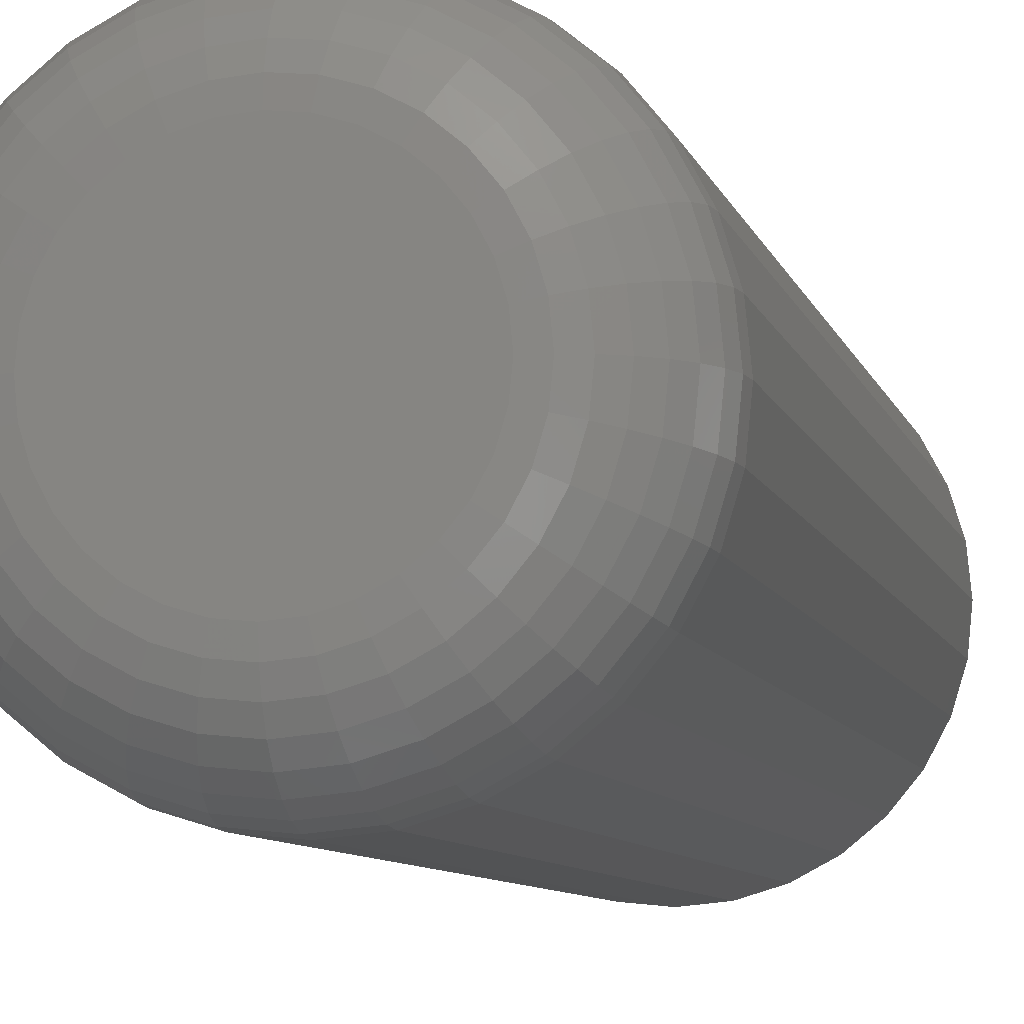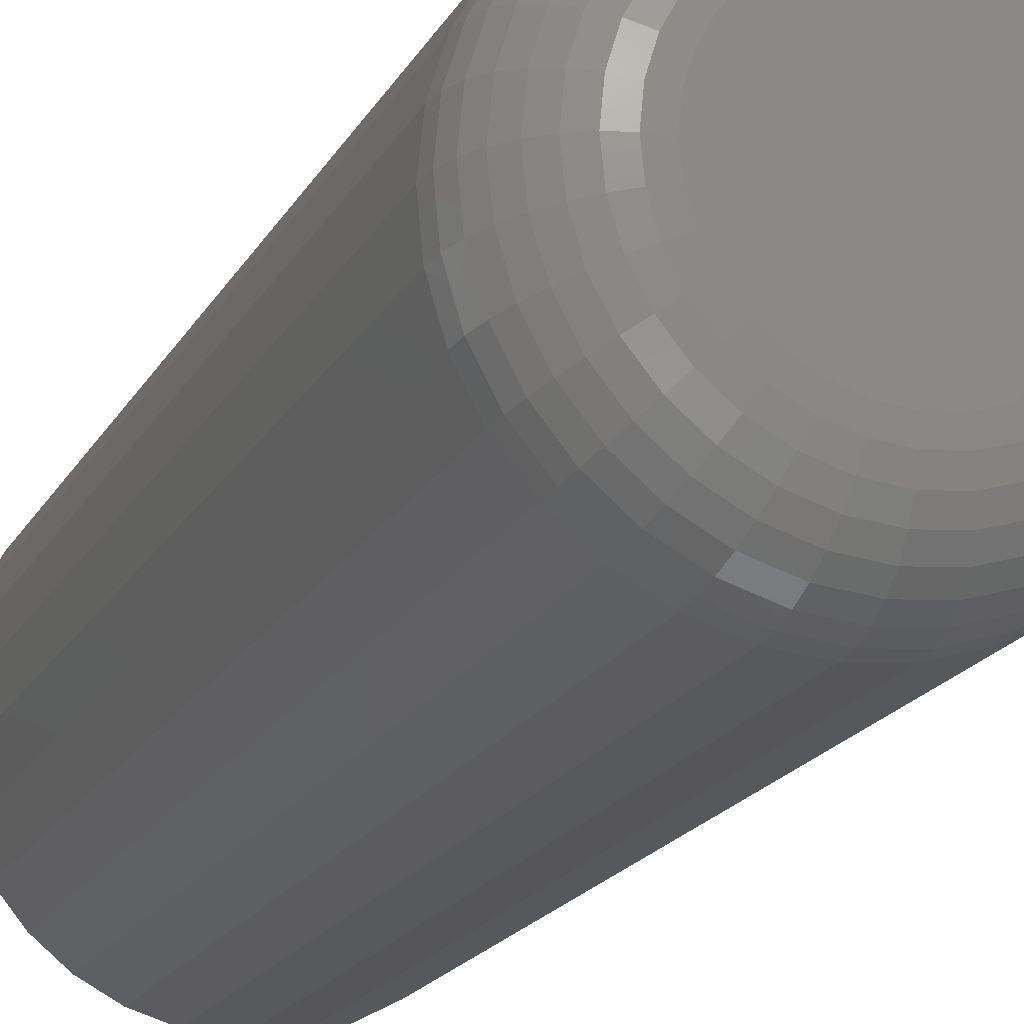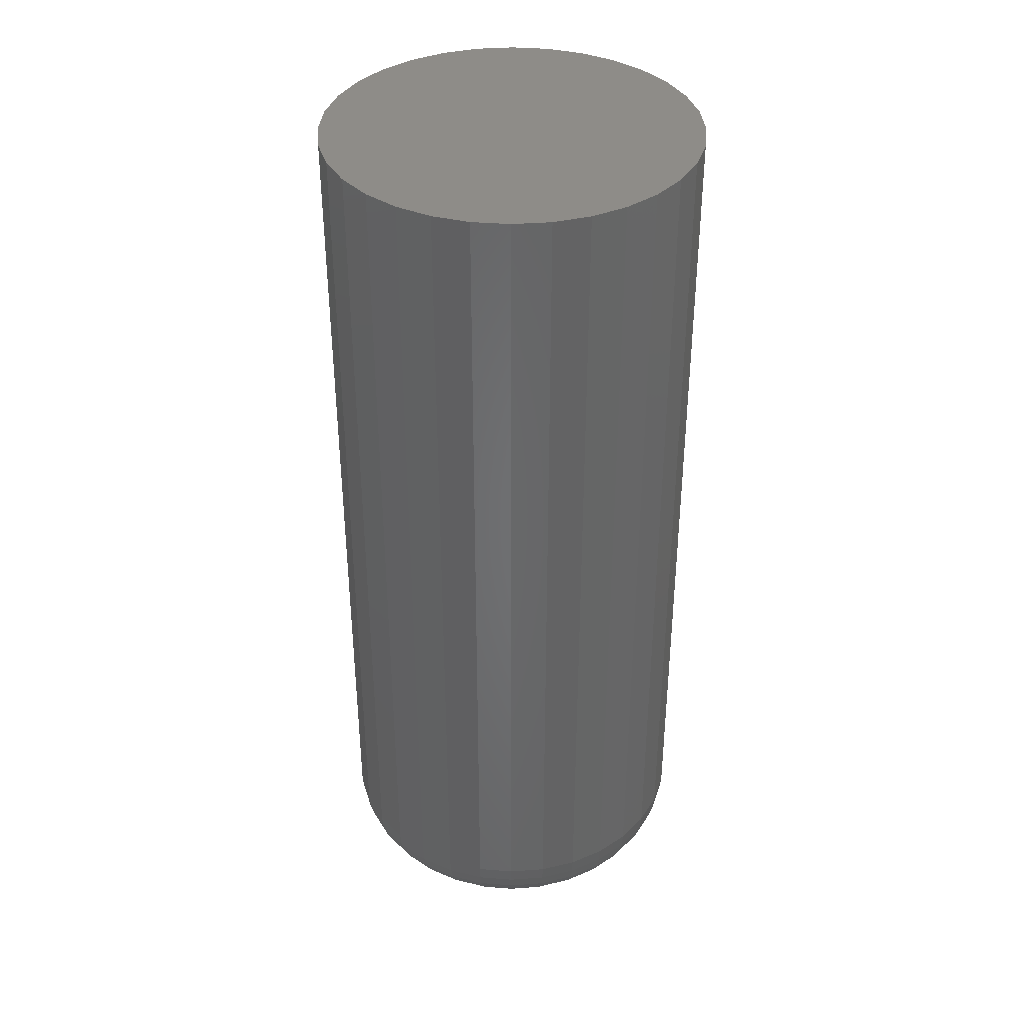
<metadata>
{"format":"stl","ext":"stl","renderer":"f3d","projection":"perspective","resolution":1024,"background":"white","views":[{"elev":-7.5,"azim":12.5,"up":"+Z"},{"elev":-18.6,"azim":-20.6,"up":"+Z"},{"elev":37.9,"azim":-44.8,"up":"+Y"}]}
</metadata>
<code>
# stl→obj: 320 verts, 636 faces
v -0.02867 -0.75 0.164
v 0.03656 -0.75 0.164
v 0.003947 -0.75 0.1672
v -0.06003 -0.75 0.1545
v 0.06793 -0.75 0.1545
v 0.06793 -0.75 -0.1545
v -0.02867 -0.75 -0.164
v 0.03656 -0.75 -0.164
v 0.003947 -0.75 -0.1672
v 0.09683 -0.75 0.139
v -0.08894 -0.75 0.139
v 0.1222 -0.75 0.1182
v -0.1143 -0.75 0.1182
v 0.143 -0.75 0.09288
v -0.1351 -0.75 0.09288
v 0.1584 -0.75 0.06398
v -0.1505 -0.75 0.06398
v 0.1679 -0.75 0.03262
v -0.16 -0.75 0.03262
v 0.1711 -0.75 -7.469e-17
v -0.1632 -0.75 7.208e-18
v 0.1679 -0.75 -0.03262
v -0.16 -0.75 -0.03262
v 0.1584 -0.75 -0.06398
v -0.1505 -0.75 -0.06398
v 0.143 -0.75 -0.09288
v -0.1351 -0.75 -0.09288
v 0.1222 -0.75 -0.1182
v -0.1143 -0.75 -0.1182
v 0.09683 -0.75 -0.139
v -0.08894 -0.75 -0.139
v -0.06003 -0.75 -0.1545
v 0.3039 0.75 -4.157e-17
v 0.3039 -0.6172 -1.15e-16
v 0.2982 0.75 -0.05853
v 0.2982 -0.6172 -0.05853
v 0.2811 0.75 -0.1148
v 0.2811 -0.6172 -0.1148
v 0.2534 0.75 -0.1667
v 0.2534 -0.6172 -0.1667
v 0.2161 0.75 -0.2121
v 0.2161 -0.6172 -0.2121
v 0.1706 0.75 -0.2494
v 0.1706 -0.6172 -0.2494
v 0.1188 0.75 -0.2772
v 0.1188 -0.6172 -0.2772
v 0.06247 0.75 -0.2942
v 0.06247 -0.6172 -0.2942
v 0.003947 0.75 -0.3
v 0.003947 -0.6172 -0.3
v -0.05458 0.75 -0.2942
v -0.05458 -0.6172 -0.2942
v -0.1109 0.75 -0.2772
v -0.1109 -0.6172 -0.2772
v -0.1627 0.75 -0.2494
v -0.1627 -0.6172 -0.2494
v -0.2082 0.75 -0.2121
v -0.2082 -0.6172 -0.2121
v -0.2455 0.75 -0.1667
v -0.2455 -0.6172 -0.1667
v -0.2732 0.75 -0.1148
v -0.2732 -0.6172 -0.1148
v -0.2903 0.75 -0.05853
v -0.2903 -0.6172 -0.05853
v -0.2961 0.75 3.19e-17
v -0.2961 -0.6172 3.19e-17
v -0.2903 0.75 0.05853
v -0.2903 -0.6172 0.05853
v -0.2732 0.75 0.1148
v -0.2732 -0.6172 0.1148
v -0.2455 0.75 0.1667
v -0.2455 -0.6172 0.1667
v -0.2082 0.75 0.2121
v -0.2082 -0.6172 0.2121
v -0.1627 0.75 0.2494
v -0.1627 -0.6172 0.2494
v -0.1109 0.75 0.2772
v -0.1109 -0.6172 0.2772
v -0.05458 0.75 0.2942
v -0.05458 -0.6172 0.2942
v 0.003947 0.75 0.3
v 0.003947 -0.6172 0.3
v 0.06247 0.75 0.2942
v 0.06247 -0.6172 0.2942
v 0.1188 0.75 0.2772
v 0.1188 -0.6172 0.2772
v 0.1706 0.75 0.2494
v 0.1706 -0.6172 0.2494
v 0.2161 0.75 0.2121
v 0.2161 -0.6172 0.2121
v 0.2534 0.75 0.1667
v 0.2534 -0.6172 0.1667
v 0.2811 0.75 0.1148
v 0.2811 -0.6172 0.1148
v 0.2982 0.75 0.05853
v 0.2982 -0.6172 0.05853
v 0.197 -0.7474 -6.939e-17
v 0.1933 -0.7474 -0.03767
v 0.222 -0.7399 -6.939e-17
v 0.2178 -0.7399 -0.04253
v 0.2449 -0.7276 -6.939e-17
v 0.2403 -0.7276 -0.04701
v 0.265 -0.7111 -5.551e-17
v 0.26 -0.7111 -0.05094
v 0.2816 -0.691 -6.939e-17
v 0.2762 -0.691 -0.05416
v 0.2938 -0.668 -8.327e-17
v 0.2883 -0.668 -0.05655
v 0.3014 -0.6431 -8.327e-17
v 0.2957 -0.6431 -0.05803
v -0.1854 -0.7474 -0.03767
v -0.1892 -0.7474 5.551e-17
v -0.2099 -0.7399 -0.04253
v -0.2141 -0.7399 1.11e-16
v -0.2324 -0.7276 -0.04701
v -0.237 -0.7276 1.11e-16
v -0.2521 -0.7111 -0.05094
v -0.2572 -0.7111 1.388e-16
v -0.2683 -0.691 -0.05416
v -0.2737 -0.691 1.249e-16
v -0.2804 -0.668 -0.05655
v -0.2859 -0.668 1.11e-16
v -0.2878 -0.6431 -0.05803
v -0.2935 -0.6431 1.388e-16
v -0.1745 -0.7474 -0.0739
v -0.1975 -0.7399 -0.08343
v -0.2187 -0.7276 -0.09222
v -0.2373 -0.7111 -0.09992
v -0.2525 -0.691 -0.1062
v -0.2639 -0.668 -0.1109
v -0.2709 -0.6431 -0.1138
v -0.1566 -0.7474 -0.1073
v -0.1773 -0.7399 -0.1211
v -0.1964 -0.7276 -0.1339
v -0.2131 -0.7111 -0.1451
v -0.2269 -0.691 -0.1542
v -0.2371 -0.668 -0.1611
v -0.2434 -0.6431 -0.1653
v -0.1326 -0.7474 -0.1365
v -0.1502 -0.7399 -0.1542
v -0.1664 -0.7276 -0.1704
v -0.1807 -0.7111 -0.1846
v -0.1924 -0.691 -0.1963
v -0.201 -0.668 -0.205
v -0.2064 -0.6431 -0.2103
v -0.1033 -0.7474 -0.1606
v -0.1172 -0.7399 -0.1813
v -0.1299 -0.7276 -0.2004
v -0.1411 -0.7111 -0.2171
v -0.1503 -0.691 -0.2308
v -0.1571 -0.668 -0.241
v -0.1613 -0.6431 -0.2473
v -0.06995 -0.7474 -0.1784
v -0.07948 -0.7399 -0.2014
v -0.08827 -0.7276 -0.2226
v -0.09597 -0.7111 -0.2412
v -0.1023 -0.691 -0.2565
v -0.107 -0.668 -0.2678
v -0.1099 -0.6431 -0.2748
v -0.03372 -0.7474 -0.1894
v -0.03858 -0.7399 -0.2138
v -0.04306 -0.7276 -0.2363
v -0.04699 -0.7111 -0.2561
v -0.05021 -0.691 -0.2723
v -0.05261 -0.668 -0.2843
v -0.05408 -0.6431 -0.2917
v 0.003947 -0.7474 -0.1931
v 0.003947 -0.7399 -0.218
v 0.003947 -0.7276 -0.241
v 0.003947 -0.7111 -0.2611
v 0.003947 -0.691 -0.2776
v 0.003947 -0.668 -0.2899
v 0.003947 -0.6431 -0.2974
v 0.04162 -0.7474 -0.1894
v 0.04648 -0.7399 -0.2138
v 0.05096 -0.7276 -0.2363
v 0.05489 -0.7111 -0.2561
v 0.05811 -0.691 -0.2723
v 0.0605 -0.668 -0.2843
v 0.06198 -0.6431 -0.2917
v 0.07784 -0.7474 -0.1784
v 0.08738 -0.7399 -0.2014
v 0.09616 -0.7276 -0.2226
v 0.1039 -0.7111 -0.2412
v 0.1102 -0.691 -0.2565
v 0.1149 -0.668 -0.2678
v 0.1178 -0.6431 -0.2748
v 0.1112 -0.7474 -0.1606
v 0.1251 -0.7399 -0.1813
v 0.1378 -0.7276 -0.2004
v 0.149 -0.7111 -0.2171
v 0.1582 -0.691 -0.2308
v 0.165 -0.668 -0.241
v 0.1692 -0.6431 -0.2473
v 0.1405 -0.7474 -0.1365
v 0.1581 -0.7399 -0.1542
v 0.1743 -0.7276 -0.1704
v 0.1886 -0.7111 -0.1846
v 0.2003 -0.691 -0.1963
v 0.2089 -0.668 -0.205
v 0.2143 -0.6431 -0.2103
v 0.1645 -0.7474 -0.1073
v 0.1852 -0.7399 -0.1211
v 0.2043 -0.7276 -0.1339
v 0.221 -0.7111 -0.1451
v 0.2348 -0.691 -0.1542
v 0.245 -0.668 -0.1611
v 0.2513 -0.6431 -0.1653
v 0.1823 -0.7474 -0.0739
v 0.2054 -0.7399 -0.08343
v 0.2266 -0.7276 -0.09222
v 0.2452 -0.7111 -0.09992
v 0.2604 -0.691 -0.1062
v 0.2718 -0.668 -0.1109
v 0.2788 -0.6431 -0.1138
v -0.1854 -0.7474 0.03767
v -0.2099 -0.7399 0.04253
v -0.2324 -0.7276 0.04701
v -0.2521 -0.7111 0.05094
v -0.2683 -0.691 0.05416
v -0.2804 -0.668 0.05655
v -0.2878 -0.6431 0.05803
v 0.1933 -0.7474 0.03767
v 0.2178 -0.7399 0.04253
v 0.2403 -0.7276 0.04701
v 0.26 -0.7111 0.05094
v 0.2762 -0.691 0.05416
v 0.2883 -0.668 0.05655
v 0.2957 -0.6431 0.05803
v 0.1823 -0.7474 0.0739
v 0.2054 -0.7399 0.08343
v 0.2266 -0.7276 0.09222
v 0.2452 -0.7111 0.09992
v 0.2604 -0.691 0.1062
v 0.2718 -0.668 0.1109
v 0.2788 -0.6431 0.1138
v 0.1645 -0.7474 0.1073
v 0.1852 -0.7399 0.1211
v 0.2043 -0.7276 0.1339
v 0.221 -0.7111 0.1451
v 0.2348 -0.691 0.1542
v 0.245 -0.668 0.1611
v 0.2513 -0.6431 0.1653
v 0.1405 -0.7474 0.1365
v 0.1581 -0.7399 0.1542
v 0.1743 -0.7276 0.1704
v 0.1886 -0.7111 0.1846
v 0.2003 -0.691 0.1963
v 0.2089 -0.668 0.205
v 0.2143 -0.6431 0.2103
v 0.1112 -0.7474 0.1606
v 0.1251 -0.7399 0.1813
v 0.1378 -0.7276 0.2004
v 0.149 -0.7111 0.2171
v 0.1582 -0.691 0.2308
v 0.165 -0.668 0.241
v 0.1692 -0.6431 0.2473
v 0.07784 -0.7474 0.1784
v 0.08738 -0.7399 0.2014
v 0.09616 -0.7276 0.2226
v 0.1039 -0.7111 0.2412
v 0.1102 -0.691 0.2565
v 0.1149 -0.668 0.2678
v 0.1178 -0.6431 0.2748
v 0.04162 -0.7474 0.1894
v 0.04648 -0.7399 0.2138
v 0.05096 -0.7276 0.2363
v 0.05489 -0.7111 0.2561
v 0.05811 -0.691 0.2723
v 0.0605 -0.668 0.2843
v 0.06198 -0.6431 0.2917
v 0.003947 -0.7474 0.1931
v 0.003947 -0.7399 0.218
v 0.003947 -0.7276 0.241
v 0.003947 -0.7111 0.2611
v 0.003947 -0.691 0.2776
v 0.003947 -0.668 0.2899
v 0.003947 -0.6431 0.2974
v -0.03372 -0.7474 0.1894
v -0.03858 -0.7399 0.2138
v -0.04306 -0.7276 0.2363
v -0.04699 -0.7111 0.2561
v -0.05021 -0.691 0.2723
v -0.05261 -0.668 0.2843
v -0.05408 -0.6431 0.2917
v -0.06995 -0.7474 0.1784
v -0.07948 -0.7399 0.2014
v -0.08827 -0.7276 0.2226
v -0.09597 -0.7111 0.2412
v -0.1023 -0.691 0.2565
v -0.107 -0.668 0.2678
v -0.1099 -0.6431 0.2748
v -0.1033 -0.7474 0.1606
v -0.1172 -0.7399 0.1813
v -0.1299 -0.7276 0.2004
v -0.1411 -0.7111 0.2171
v -0.1503 -0.691 0.2308
v -0.1571 -0.668 0.241
v -0.1613 -0.6431 0.2473
v -0.1326 -0.7474 0.1365
v -0.1502 -0.7399 0.1542
v -0.1664 -0.7276 0.1704
v -0.1807 -0.7111 0.1846
v -0.1924 -0.691 0.1963
v -0.201 -0.668 0.205
v -0.2064 -0.6431 0.2103
v -0.1566 -0.7474 0.1073
v -0.1773 -0.7399 0.1211
v -0.1964 -0.7276 0.1339
v -0.2131 -0.7111 0.1451
v -0.2269 -0.691 0.1542
v -0.2371 -0.668 0.1611
v -0.2434 -0.6431 0.1653
v -0.1745 -0.7474 0.0739
v -0.1975 -0.7399 0.08343
v -0.2187 -0.7276 0.09222
v -0.2373 -0.7111 0.09992
v -0.2525 -0.691 0.1062
v -0.2639 -0.668 0.1109
v -0.2709 -0.6431 0.1138
f 1 2 3
f 2 1 4
f 2 4 5
f 6 7 8
f 8 7 9
f 5 4 10
f 10 4 11
f 10 11 12
f 12 11 13
f 12 13 14
f 14 13 15
f 14 15 16
f 16 15 17
f 16 17 18
f 18 17 19
f 18 19 20
f 20 19 21
f 20 21 22
f 22 21 23
f 22 23 24
f 24 23 25
f 24 25 26
f 26 25 27
f 26 27 28
f 28 27 29
f 28 29 30
f 30 29 31
f 30 31 6
f 6 31 32
f 6 32 7
f 33 34 35
f 35 34 36
f 35 36 37
f 37 36 38
f 37 38 39
f 39 38 40
f 39 40 41
f 41 40 42
f 41 42 43
f 43 42 44
f 43 44 45
f 45 44 46
f 45 46 47
f 47 46 48
f 47 48 49
f 49 48 50
f 49 50 51
f 51 50 52
f 51 52 53
f 53 52 54
f 53 54 55
f 55 54 56
f 55 56 57
f 57 56 58
f 57 58 59
f 59 58 60
f 59 60 61
f 61 60 62
f 61 62 63
f 63 62 64
f 63 64 65
f 65 64 66
f 65 66 67
f 67 66 68
f 67 68 69
f 69 68 70
f 69 70 71
f 71 70 72
f 71 72 73
f 73 72 74
f 73 74 75
f 75 74 76
f 75 76 77
f 77 76 78
f 77 78 79
f 79 78 80
f 79 80 81
f 81 80 82
f 81 82 83
f 83 82 84
f 83 84 85
f 85 84 86
f 85 86 87
f 87 86 88
f 87 88 89
f 89 88 90
f 89 90 91
f 91 90 92
f 91 92 93
f 93 92 94
f 93 94 95
f 95 94 96
f 95 96 33
f 33 96 34
f 20 22 97
f 97 22 98
f 97 98 99
f 99 98 100
f 99 100 101
f 101 100 102
f 101 102 103
f 103 102 104
f 103 104 105
f 105 104 106
f 105 106 107
f 107 106 108
f 107 108 109
f 109 108 110
f 109 110 34
f 34 110 36
f 23 21 111
f 111 21 112
f 111 112 113
f 113 112 114
f 113 114 115
f 115 114 116
f 115 116 117
f 117 116 118
f 117 118 119
f 119 118 120
f 119 120 121
f 121 120 122
f 121 122 123
f 123 122 124
f 123 124 64
f 64 124 66
f 25 23 125
f 125 23 111
f 125 111 126
f 126 111 113
f 126 113 127
f 127 113 115
f 127 115 128
f 128 115 117
f 128 117 129
f 129 117 119
f 129 119 130
f 130 119 121
f 130 121 131
f 131 121 123
f 131 123 62
f 62 123 64
f 27 25 132
f 132 25 125
f 132 125 133
f 133 125 126
f 133 126 134
f 134 126 127
f 134 127 135
f 135 127 128
f 135 128 136
f 136 128 129
f 136 129 137
f 137 129 130
f 137 130 138
f 138 130 131
f 138 131 60
f 60 131 62
f 29 27 139
f 139 27 132
f 139 132 140
f 140 132 133
f 140 133 141
f 141 133 134
f 141 134 142
f 142 134 135
f 142 135 143
f 143 135 136
f 143 136 144
f 144 136 137
f 144 137 145
f 145 137 138
f 145 138 58
f 58 138 60
f 31 29 146
f 146 29 139
f 146 139 147
f 147 139 140
f 147 140 148
f 148 140 141
f 148 141 149
f 149 141 142
f 149 142 150
f 150 142 143
f 150 143 151
f 151 143 144
f 151 144 152
f 152 144 145
f 152 145 56
f 56 145 58
f 32 31 153
f 153 31 146
f 153 146 154
f 154 146 147
f 154 147 155
f 155 147 148
f 155 148 156
f 156 148 149
f 156 149 157
f 157 149 150
f 157 150 158
f 158 150 151
f 158 151 159
f 159 151 152
f 159 152 54
f 54 152 56
f 7 32 160
f 160 32 153
f 160 153 161
f 161 153 154
f 161 154 162
f 162 154 155
f 162 155 163
f 163 155 156
f 163 156 164
f 164 156 157
f 164 157 165
f 165 157 158
f 165 158 166
f 166 158 159
f 166 159 52
f 52 159 54
f 9 7 167
f 167 7 160
f 167 160 168
f 168 160 161
f 168 161 169
f 169 161 162
f 169 162 170
f 170 162 163
f 170 163 171
f 171 163 164
f 171 164 172
f 172 164 165
f 172 165 173
f 173 165 166
f 173 166 50
f 50 166 52
f 8 9 174
f 174 9 167
f 174 167 175
f 175 167 168
f 175 168 176
f 176 168 169
f 176 169 177
f 177 169 170
f 177 170 178
f 178 170 171
f 178 171 179
f 179 171 172
f 179 172 180
f 180 172 173
f 180 173 48
f 48 173 50
f 6 8 181
f 181 8 174
f 181 174 182
f 182 174 175
f 182 175 183
f 183 175 176
f 183 176 184
f 184 176 177
f 184 177 185
f 185 177 178
f 185 178 186
f 186 178 179
f 186 179 187
f 187 179 180
f 187 180 46
f 46 180 48
f 30 6 188
f 188 6 181
f 188 181 189
f 189 181 182
f 189 182 190
f 190 182 183
f 190 183 191
f 191 183 184
f 191 184 192
f 192 184 185
f 192 185 193
f 193 185 186
f 193 186 194
f 194 186 187
f 194 187 44
f 44 187 46
f 28 30 195
f 195 30 188
f 195 188 196
f 196 188 189
f 196 189 197
f 197 189 190
f 197 190 198
f 198 190 191
f 198 191 199
f 199 191 192
f 199 192 200
f 200 192 193
f 200 193 201
f 201 193 194
f 201 194 42
f 42 194 44
f 26 28 202
f 202 28 195
f 202 195 203
f 203 195 196
f 203 196 204
f 204 196 197
f 204 197 205
f 205 197 198
f 205 198 206
f 206 198 199
f 206 199 207
f 207 199 200
f 207 200 208
f 208 200 201
f 208 201 40
f 40 201 42
f 24 26 209
f 209 26 202
f 209 202 210
f 210 202 203
f 210 203 211
f 211 203 204
f 211 204 212
f 212 204 205
f 212 205 213
f 213 205 206
f 213 206 214
f 214 206 207
f 214 207 215
f 215 207 208
f 215 208 38
f 38 208 40
f 22 24 98
f 98 24 209
f 98 209 100
f 100 209 210
f 100 210 102
f 102 210 211
f 102 211 104
f 104 211 212
f 104 212 106
f 106 212 213
f 106 213 108
f 108 213 214
f 108 214 110
f 110 214 215
f 110 215 36
f 36 215 38
f 21 19 112
f 112 19 216
f 112 216 114
f 114 216 217
f 114 217 116
f 116 217 218
f 116 218 118
f 118 218 219
f 118 219 120
f 120 219 220
f 120 220 122
f 122 220 221
f 122 221 124
f 124 221 222
f 124 222 66
f 66 222 68
f 18 20 223
f 223 20 97
f 223 97 224
f 224 97 99
f 224 99 225
f 225 99 101
f 225 101 226
f 226 101 103
f 226 103 227
f 227 103 105
f 227 105 228
f 228 105 107
f 228 107 229
f 229 107 109
f 229 109 96
f 96 109 34
f 16 18 230
f 230 18 223
f 230 223 231
f 231 223 224
f 231 224 232
f 232 224 225
f 232 225 233
f 233 225 226
f 233 226 234
f 234 226 227
f 234 227 235
f 235 227 228
f 235 228 236
f 236 228 229
f 236 229 94
f 94 229 96
f 14 16 237
f 237 16 230
f 237 230 238
f 238 230 231
f 238 231 239
f 239 231 232
f 239 232 240
f 240 232 233
f 240 233 241
f 241 233 234
f 241 234 242
f 242 234 235
f 242 235 243
f 243 235 236
f 243 236 92
f 92 236 94
f 12 14 244
f 244 14 237
f 244 237 245
f 245 237 238
f 245 238 246
f 246 238 239
f 246 239 247
f 247 239 240
f 247 240 248
f 248 240 241
f 248 241 249
f 249 241 242
f 249 242 250
f 250 242 243
f 250 243 90
f 90 243 92
f 10 12 251
f 251 12 244
f 251 244 252
f 252 244 245
f 252 245 253
f 253 245 246
f 253 246 254
f 254 246 247
f 254 247 255
f 255 247 248
f 255 248 256
f 256 248 249
f 256 249 257
f 257 249 250
f 257 250 88
f 88 250 90
f 5 10 258
f 258 10 251
f 258 251 259
f 259 251 252
f 259 252 260
f 260 252 253
f 260 253 261
f 261 253 254
f 261 254 262
f 262 254 255
f 262 255 263
f 263 255 256
f 263 256 264
f 264 256 257
f 264 257 86
f 86 257 88
f 2 5 265
f 265 5 258
f 265 258 266
f 266 258 259
f 266 259 267
f 267 259 260
f 267 260 268
f 268 260 261
f 268 261 269
f 269 261 262
f 269 262 270
f 270 262 263
f 270 263 271
f 271 263 264
f 271 264 84
f 84 264 86
f 3 2 272
f 272 2 265
f 272 265 273
f 273 265 266
f 273 266 274
f 274 266 267
f 274 267 275
f 275 267 268
f 275 268 276
f 276 268 269
f 276 269 277
f 277 269 270
f 277 270 278
f 278 270 271
f 278 271 82
f 82 271 84
f 1 3 279
f 279 3 272
f 279 272 280
f 280 272 273
f 280 273 281
f 281 273 274
f 281 274 282
f 282 274 275
f 282 275 283
f 283 275 276
f 283 276 284
f 284 276 277
f 284 277 285
f 285 277 278
f 285 278 80
f 80 278 82
f 4 1 286
f 286 1 279
f 286 279 287
f 287 279 280
f 287 280 288
f 288 280 281
f 288 281 289
f 289 281 282
f 289 282 290
f 290 282 283
f 290 283 291
f 291 283 284
f 291 284 292
f 292 284 285
f 292 285 78
f 78 285 80
f 11 4 293
f 293 4 286
f 293 286 294
f 294 286 287
f 294 287 295
f 295 287 288
f 295 288 296
f 296 288 289
f 296 289 297
f 297 289 290
f 297 290 298
f 298 290 291
f 298 291 299
f 299 291 292
f 299 292 76
f 76 292 78
f 13 11 300
f 300 11 293
f 300 293 301
f 301 293 294
f 301 294 302
f 302 294 295
f 302 295 303
f 303 295 296
f 303 296 304
f 304 296 297
f 304 297 305
f 305 297 298
f 305 298 306
f 306 298 299
f 306 299 74
f 74 299 76
f 15 13 307
f 307 13 300
f 307 300 308
f 308 300 301
f 308 301 309
f 309 301 302
f 309 302 310
f 310 302 303
f 310 303 311
f 311 303 304
f 311 304 312
f 312 304 305
f 312 305 313
f 313 305 306
f 313 306 72
f 72 306 74
f 17 15 314
f 314 15 307
f 314 307 315
f 315 307 308
f 315 308 316
f 316 308 309
f 316 309 317
f 317 309 310
f 317 310 318
f 318 310 311
f 318 311 319
f 319 311 312
f 319 312 320
f 320 312 313
f 320 313 70
f 70 313 72
f 19 17 216
f 216 17 314
f 216 314 217
f 217 314 315
f 217 315 218
f 218 315 316
f 218 316 219
f 219 316 317
f 219 317 220
f 220 317 318
f 220 318 221
f 221 318 319
f 221 319 222
f 222 319 320
f 222 320 68
f 68 320 70
f 81 83 79
f 49 51 47
f 47 51 53
f 47 53 45
f 45 53 55
f 45 55 43
f 43 55 57
f 43 57 41
f 41 57 59
f 41 59 39
f 39 59 61
f 39 61 37
f 37 61 63
f 37 63 35
f 35 63 65
f 35 65 33
f 33 65 67
f 33 67 95
f 95 67 69
f 95 69 93
f 93 69 71
f 93 71 91
f 91 71 73
f 91 73 89
f 89 73 75
f 89 75 87
f 87 75 77
f 87 77 85
f 85 77 79
f 85 79 83

</code>
